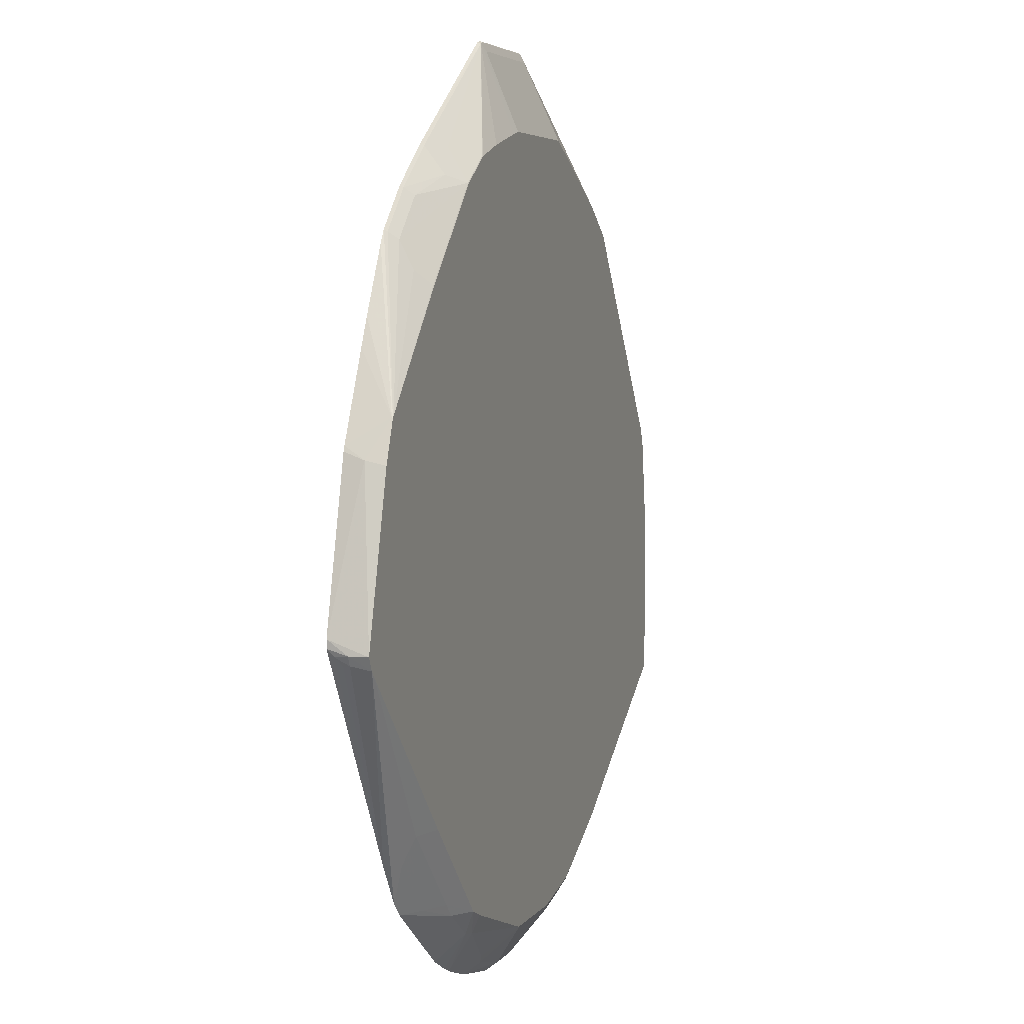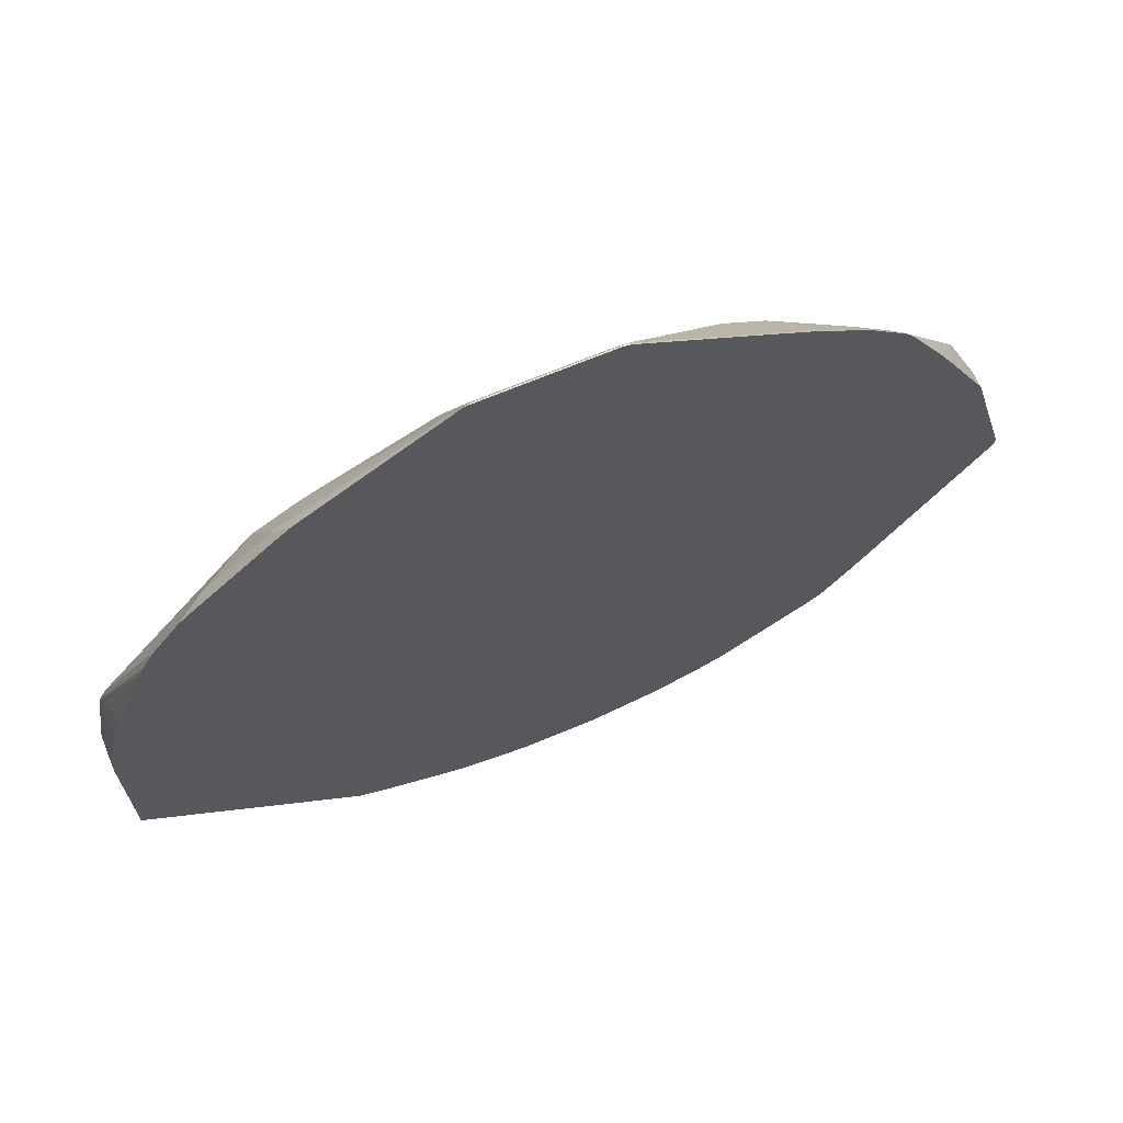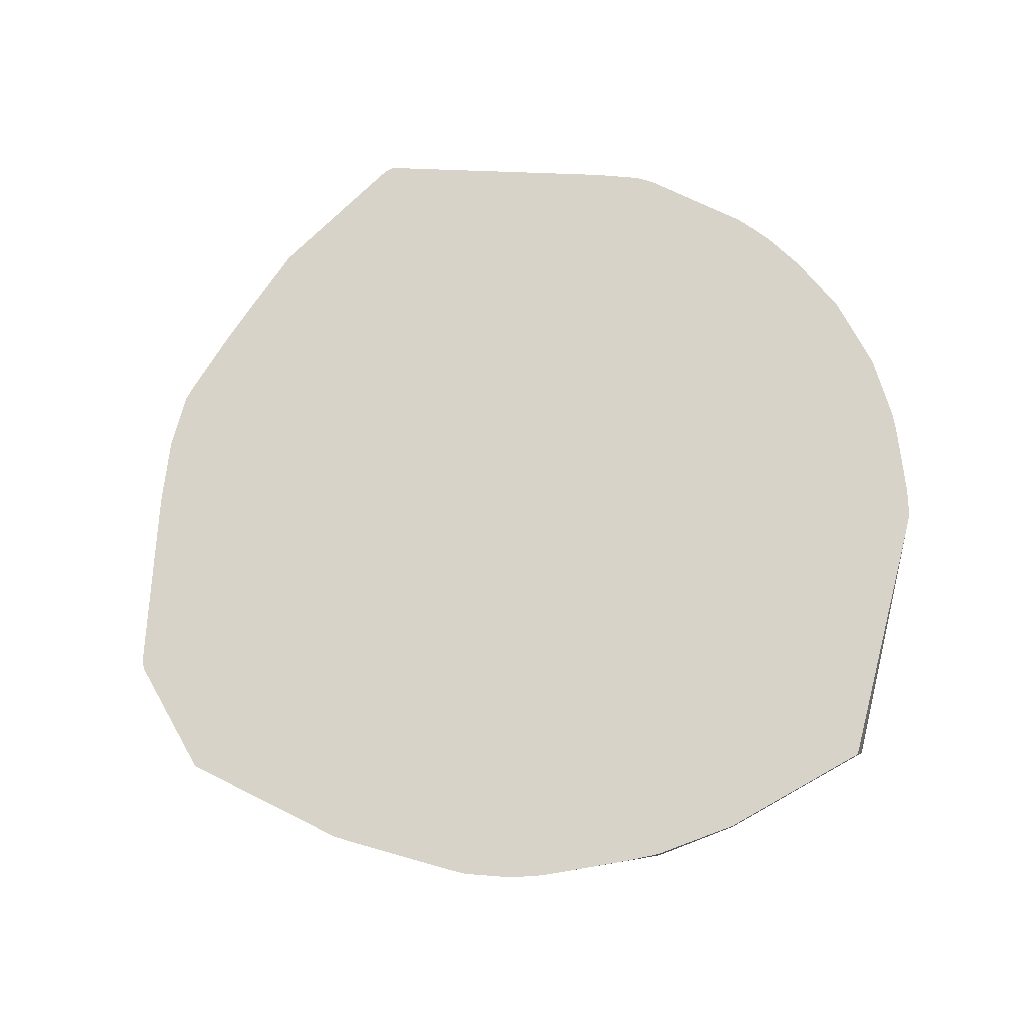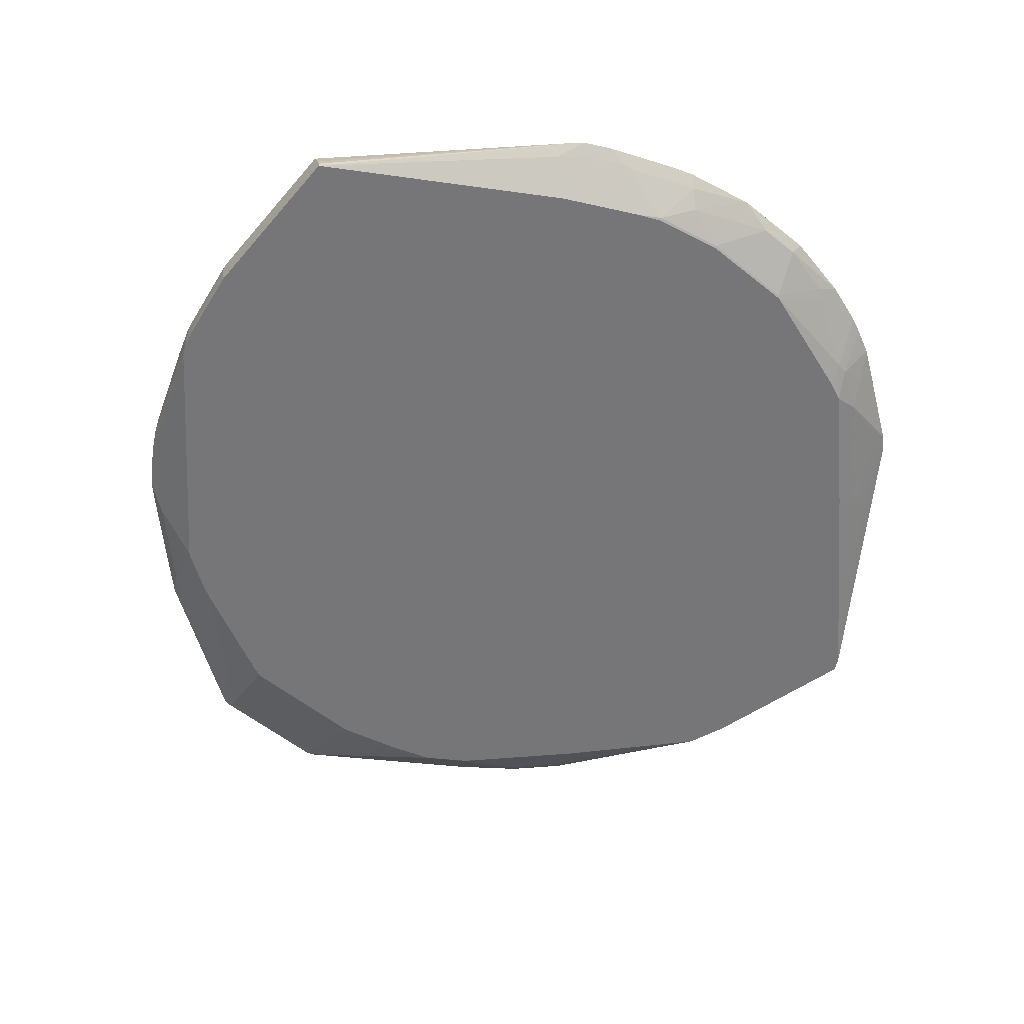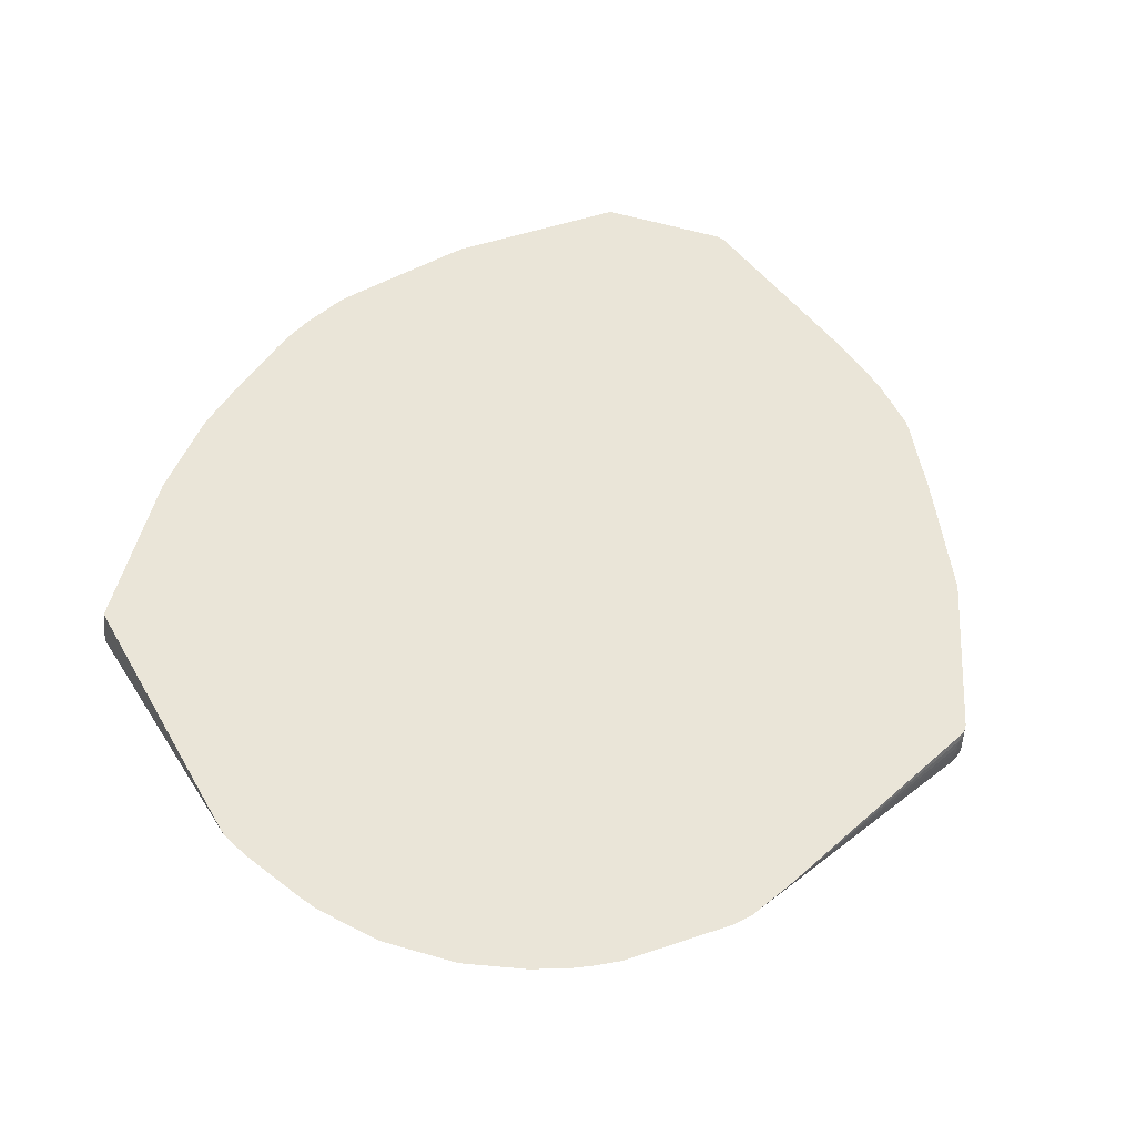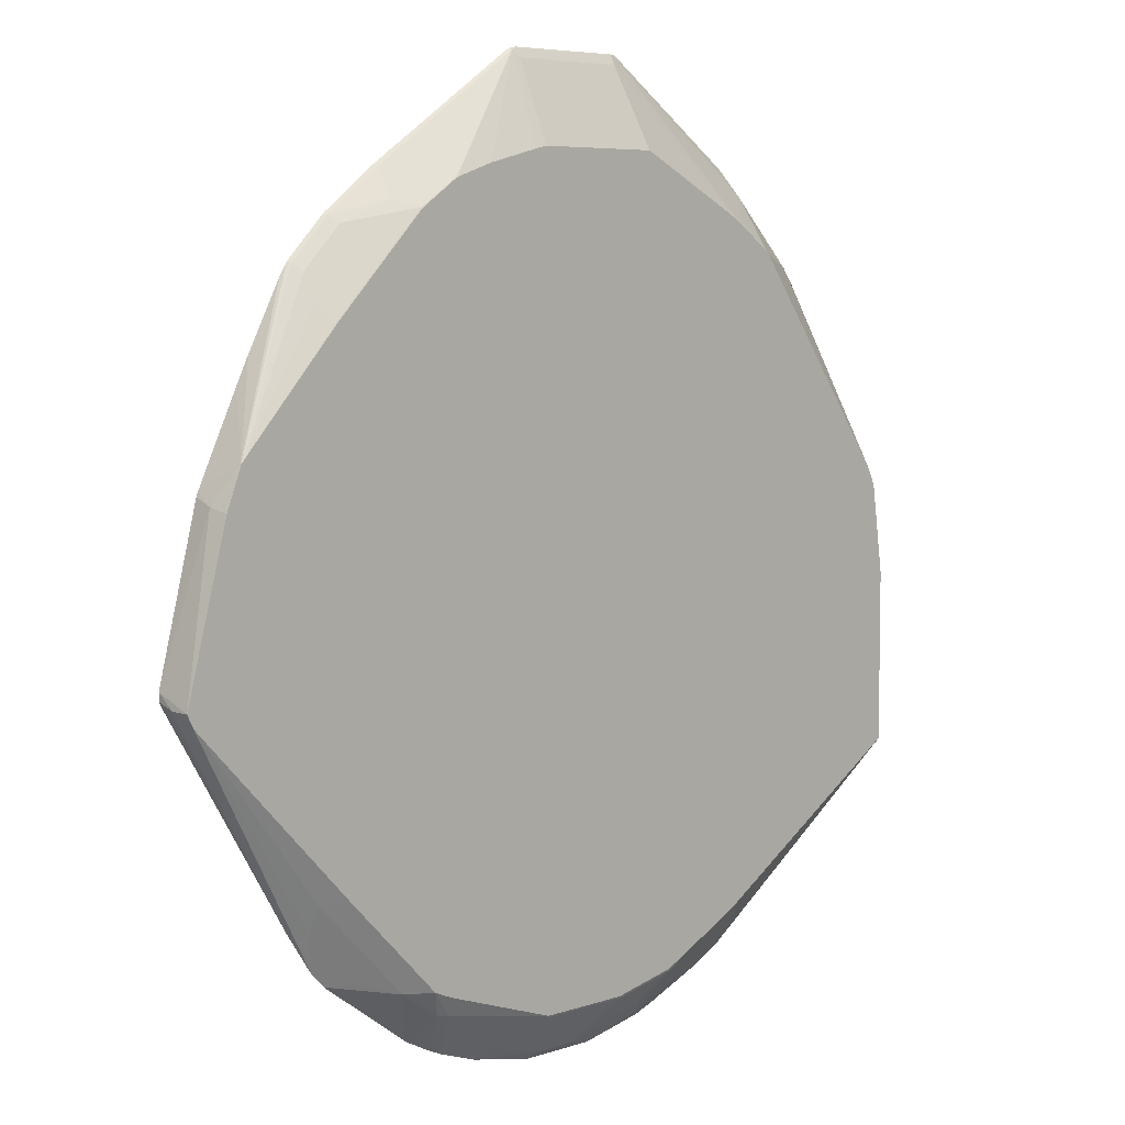
<metadata>
{"format":"obj","ext":"obj","renderer":"f3d","projection":"perspective","resolution":1024,"background":"white","views":[{"elev":4.7,"azim":108.0,"up":"+Y"},{"elev":69.3,"azim":-22.6,"up":"+Y"},{"elev":76.8,"azim":-119.3,"up":"+Z"},{"elev":-56.9,"azim":-39.8,"up":"+Z"},{"elev":59.5,"azim":16.6,"up":"+Z"},{"elev":6.1,"azim":134.6,"up":"+Y"}]}
</metadata>
<code>
v -0.5408 -0.2114 -0.5648
v -0.2605 -0.3834 -0.5648
v -0.2789 -0.3972 -0.5495
v -0.2959 -0.4141 -0.5326
v -0.2776 -0.4467 -0.5163
v -0.5408 -0.2114 -0.5577
v -0.5408 0.00378 -0.5648
v -0.2022 -0.4126 -0.5648
v -0.2226 -0.4086 -0.5607
v -0.2732 -0.4086 -0.5438
v -0.2085 -0.4621 -0.5297
v -0.2226 -0.4592 -0.5269
v -0.2563 -0.4423 -0.5269
v -0.2439 -0.4637 -0.5163
v -0.2952 -0.4305 -0.5163
v -0.5408 -0.2073 -0.5435
v -0.5408 0.006507 -0.5579
v -0.5241 0.1183 -0.5648
v -0.1683 -0.4295 -0.5648
v -0.1408 -0.4451 -0.5635
v -0.124 -0.4958 -0.5297
v -0.1593 -0.4974 -0.5163
v -0.5408 -0.1971 -0.5163
v -0.5408 0.0148 -0.5263
v -0.5127 0.1408 -0.5648
v -0.5241 0.1183 -0.5163
v -0.5221 0.1271 -0.5163
v -0.5098 0.1657 -0.5163
v -0.4721 0.2717 -0.5163
v -0.4642 0.2912 -0.5163
v -0.1383 -0.4426 -0.5648
v -0.05626 -0.4621 -0.5635
v -0.107 -0.479 -0.5466
v -0.04938 -0.5229 -0.5163
v -0.134 -0.5059 -0.5163
v -0.5408 0.01071 -0.5163
v -0.4468 0.3251 -0.5163
v -0.4129 0.3758 -0.5163
v -0.3804 0.3931 -0.5326
v -0.3143 0.4092 -0.5648
v -0.05375 -0.4596 -0.5648
v 0.0619 -0.4621 -0.5635
v -0.005591 -0.5127 -0.5297
v 0.05185 -0.5229 -0.5163
v -0.3966 0.3927 -0.5163
v -0.3628 0.4266 -0.5163
v -0.2959 0.4776 -0.5326
v -0.3111 0.4123 -0.5648
v 0.06452 -0.4596 -0.5648
v 0.1127 -0.4958 -0.5297
v 0.04508 -0.5127 -0.5297
v 0.1365 -0.5059 -0.5163
v -0.2952 0.4942 -0.5163
v -0.2789 0.4607 -0.5495
v -0.2776 0.5111 -0.5163
v -0.0935 0.6367 -0.5163
v -0.2589 0.4476 -0.5648
v 0.2084 -0.4339 -0.5523
v 0.1239 -0.4846 -0.5354
v 0.2166 -0.4088 -0.5648
v 0.1872 -0.489 -0.5163
v -0.0911 0.6379 -0.5163
v -0.09579 0.6311 -0.5185
v -0.2405 0.4576 -0.5648
v 0.224 -0.4311 -0.5495
v 0.1915 -0.4846 -0.5185
v 0.2401 -0.3988 -0.5648
v 0.2067 -0.4806 -0.5163
v 0.06757 0.6379 -0.5163
v -0.08444 0.6368 -0.5185
v -0.08444 0.6255 -0.5241
v -0.2328 0.4615 -0.5648
v 0.2578 -0.4311 -0.5326
v 0.2406 -0.4637 -0.5163
v 0.2746 -0.3972 -0.5495
v 0.2786 -0.3604 -0.5648
v 0.2915 -0.3804 -0.5495
v 0.07161 0.6371 -0.5163
v 0.06757 0.6368 -0.5185
v 0.06757 0.6255 -0.5241
v -0.1014 0.5271 -0.5648
v -0.139 0.5084 -0.5648
v 0.3589 -0.3791 -0.5163
v 0.3254 -0.3804 -0.5326
v 0.3062 -0.3328 -0.5648
v 0.3761 -0.2958 -0.5495
v 0.07893 0.6354 -0.5163
v 0.07598 0.6339 -0.5199
v 0.06757 0.5271 -0.5648
v 0.3759 -0.3622 -0.5163
v 0.3593 -0.3465 -0.5326
v 0.3231 -0.3158 -0.5648
v 0.393 -0.2789 -0.5495
v 0.2306 0.5349 -0.5163
v 0.08374 0.5233 -0.5648
v 0.2535 0.5196 -0.5163
v 0.2789 0.4987 -0.5199
v 0.2451 0.4987 -0.5368
v 0.2113 0.4987 -0.5537
v 0.2029 0.4902 -0.5643
v 0.2021 0.4895 -0.5648
v 0.1513 0.5063 -0.5648
v 0.393 -0.3127 -0.5326
v 0.5668 -0.06655 -0.5648
v 0.4096 -0.3121 -0.5163
v 0.3631 -0.2758 -0.5648
v 0.5602 -0.0736 -0.5648
v 0.2813 0.5011 -0.5163
v 0.3465 0.4479 -0.5199
v 0.2789 0.4649 -0.5452
v 0.2535 0.4565 -0.5643
v 0.2528 0.4557 -0.5648
v 0.5748 -0.05065 -0.5648
v 0.5748 -0.05065 -0.541
v 0.5691 -0.06189 -0.541
v 0.5663 -0.06337 -0.5326
v 0.5706 -0.0528 -0.5241
v 0.5666 -0.05474 -0.5163
v 0.3489 0.4503 -0.5163
v 0.3658 0.4335 -0.5163
v 0.3803 0.4142 -0.5199
v 0.3381 0.4395 -0.5304
v 0.3888 0.3888 -0.5304
v 0.3211 0.3888 -0.5643
v 0.2866 0.4219 -0.5648
v 0.5727 -0.03372 -0.5163
v 0.5212 0.1466 -0.5648
v 0.524 0.1521 -0.541
v 0.5725 -0.04394 -0.5163
v 0.5699 -0.04917 -0.5163
v 0.3997 0.3996 -0.5163
v 0.3973 0.3973 -0.5199
v 0.5002 0.1978 -0.5648
v 0.3888 0.355 -0.5473
v 0.3719 0.3381 -0.5643
v 0.3712 0.3374 -0.5648
v 0.5219 0.161 -0.5163
v 0.5017 0.1961 -0.5648
v 0.5015 0.1972 -0.5635
v 0.5193 0.1671 -0.5163
v 0.4096 0.3836 -0.5163
v 0.4521 0.3043 -0.5163
v 0.469 0.2705 -0.5163
f 73 83 74
f 73 75 83
f 71 82 72
f 71 81 82
f 71 89 81
f 71 80 89
f 39 47 40
f 70 79 80
f 69 78 79
f 67 77 75
f 67 76 77
f 65 75 73
f 65 67 75
f 70 80 71
f 75 77 84
f 88 94 96
f 76 85 77
f 88 95 89
f 87 94 88
f 85 93 86
f 85 92 93
f 84 93 91
f 84 86 93
f 75 84 83
f 83 91 90
f 80 88 89
f 79 88 80
f 79 87 88
f 78 87 79
f 77 86 84
f 77 85 86
f 83 84 91
f 65 68 66
f 54 56 57
f 65 73 74
f 49 60 58
f 49 59 50
f 49 58 59
f 48 54 57
f 47 56 54
f 47 55 56
f 50 59 52
f 47 53 55
f 46 53 47
f 44 51 52
f 42 50 51
f 42 49 50
f 40 47 48
f 88 96 97
f 47 54 48
f 65 74 68
f 50 52 51
f 52 58 61
f 64 71 72
f 63 71 64
f 62 71 63
f 62 70 71
f 62 79 70
f 62 69 79
f 52 59 58
f 61 66 68
f 58 60 67
f 58 66 61
f 58 65 66
f 57 63 64
f 56 63 57
f 56 62 63
f 58 67 65
f 88 97 98
f 111 123 124
f 88 99 100
f 123 133 134
f 123 132 133
f 121 123 122
f 121 132 123
f 120 132 121
f 120 131 132
f 123 134 135
f 117 130 118
f 115 117 116
f 114 129 117
f 114 126 129
f 114 117 115
f 113 128 126
f 113 127 128
f 117 129 130
f 113 126 114
f 123 135 124
f 124 136 125
f 139 141 142
f 139 143 140
f 139 142 143
f 138 141 139
f 133 135 134
f 133 136 135
f 124 135 136
f 132 138 133
f 131 141 138
f 128 140 137
f 128 139 140
f 127 139 128
f 127 138 139
f 126 128 137
f 131 138 132
f 88 98 99
f 111 125 112
f 111 122 123
f 97 109 110
f 97 119 109
f 97 108 119
f 96 108 97
f 93 107 103
f 93 106 107
f 97 110 111
f 92 106 93
f 90 104 105
f 90 103 104
f 90 91 103
f 88 102 95
f 88 101 102
f 88 100 101
f 91 93 103
f 111 124 125
f 97 111 98
f 99 111 100
f 110 122 111
f 109 122 110
f 109 121 122
f 109 120 121
f 109 119 120
f 105 117 118
f 98 111 99
f 105 116 117
f 104 115 105
f 104 114 115
f 104 113 114
f 103 107 104
f 101 111 112
f 100 111 101
f 105 115 116
f 39 46 47
f 5 15 6
f 38 45 39
f 1 85 76
f 1 76 67
f 1 67 60
f 1 60 49
f 1 49 41
f 1 41 31
f 1 19 8
f 1 8 2
f 2 8 9
f 2 9 10
f 2 10 4
f 2 4 3
f 4 10 11
f 4 11 12
f 4 12 13
f 4 13 5
f 5 13 12
f 5 118 130
f 5 105 118
f 5 90 105
f 5 83 90
f 5 74 83
f 5 68 74
f 1 92 85
f 5 61 68
f 5 44 52
f 5 34 44
f 5 35 34
f 5 22 35
f 5 14 22
f 5 12 14
f 5 52 61
f 1 106 92
f 1 107 106
f 1 104 107
f 1 25 40
f 1 18 25
f 1 7 18
f 1 17 7
f 1 24 17
f 1 36 24
f 1 40 48
f 1 23 36
f 1 6 16
f 1 5 6
f 1 4 5
f 1 3 4
f 1 2 3
f 39 45 46
f 1 16 23
f 5 130 129
f 1 48 57
f 1 64 72
f 1 113 104
f 1 127 113
f 1 138 127
f 1 133 138
f 1 136 133
f 1 125 136
f 1 57 64
f 1 112 125
f 1 102 101
f 1 95 102
f 1 89 95
f 1 81 89
f 1 82 81
f 1 72 82
f 1 101 112
f 5 129 126
f 1 31 19
f 5 137 140
f 20 41 32
f 20 31 41
f 19 31 20
f 18 30 25
f 18 29 30
f 18 28 29
f 20 32 33
f 18 27 28
f 18 24 26
f 17 24 18
f 15 23 16
f 11 14 12
f 11 22 14
f 11 21 22
f 18 26 27
f 11 20 21
f 20 33 21
f 21 34 35
f 34 51 44
f 34 43 51
f 33 43 34
f 32 43 33
f 32 51 43
f 32 42 51
f 21 33 34
f 32 49 42
f 25 39 40
f 25 38 39
f 25 37 38
f 25 30 37
f 24 36 26
f 21 35 22
f 5 126 137
f 9 11 10
f 32 41 49
f 8 20 11
f 5 62 56
f 5 69 62
f 5 78 69
f 5 87 78
f 5 94 87
f 5 96 94
f 5 56 55
f 5 108 96
f 5 120 119
f 5 131 120
f 5 142 141
f 5 143 142
f 5 140 143
f 8 11 9
f 5 119 108
f 5 55 53
f 5 141 131
f 5 46 45
f 5 53 46
f 7 17 18
f 8 19 20
f 5 23 15
f 5 36 23
f 5 26 36
f 6 15 16
f 5 28 27
f 5 29 28
f 5 30 29
f 5 37 30
f 5 38 37
f 5 27 26
f 5 45 38

</code>
